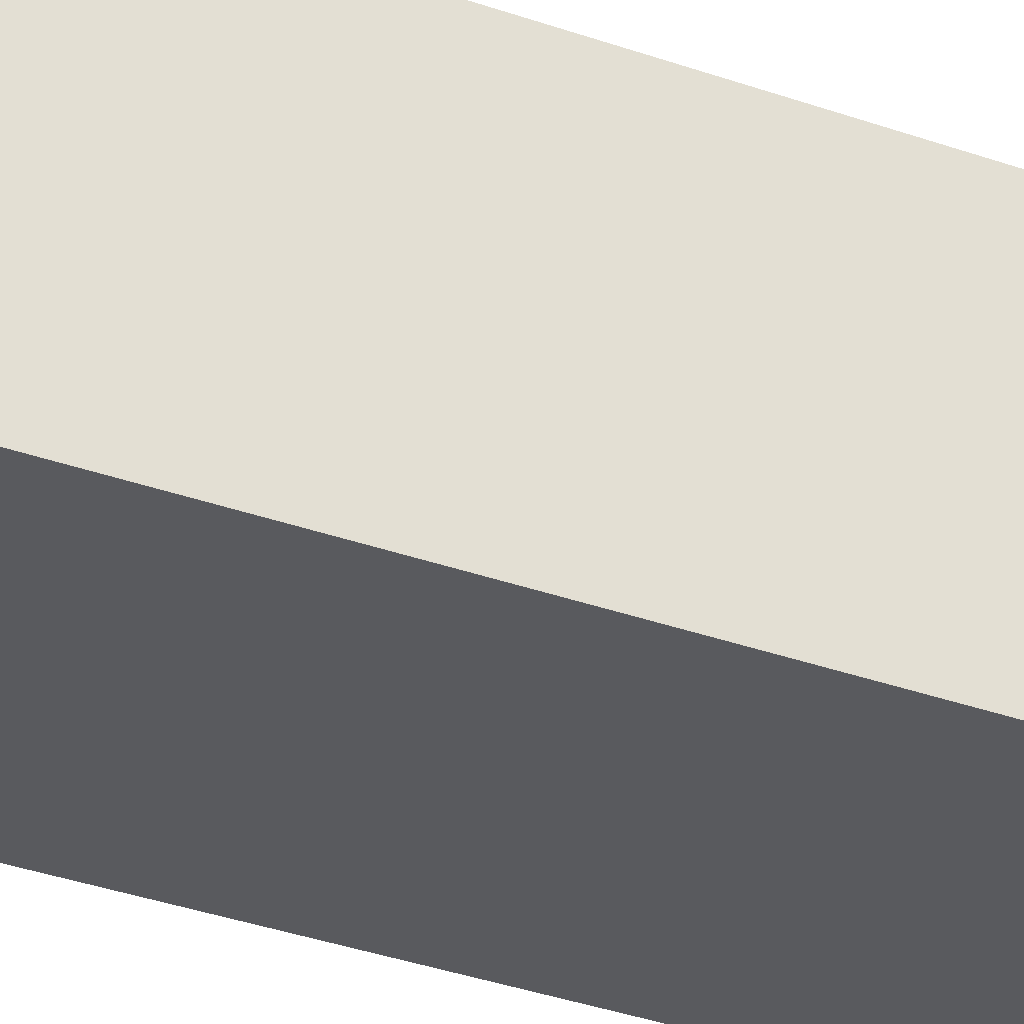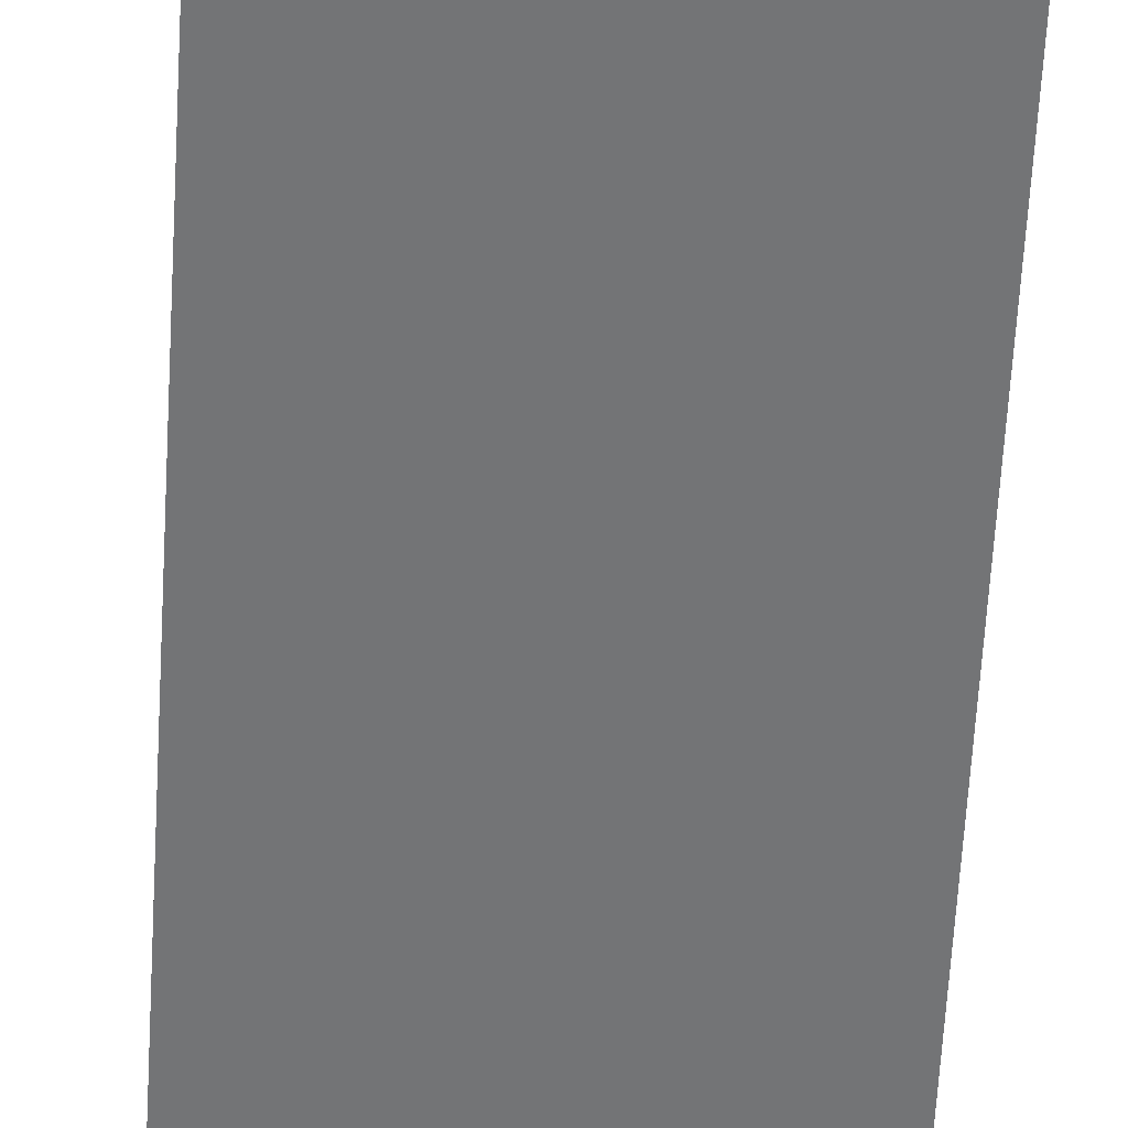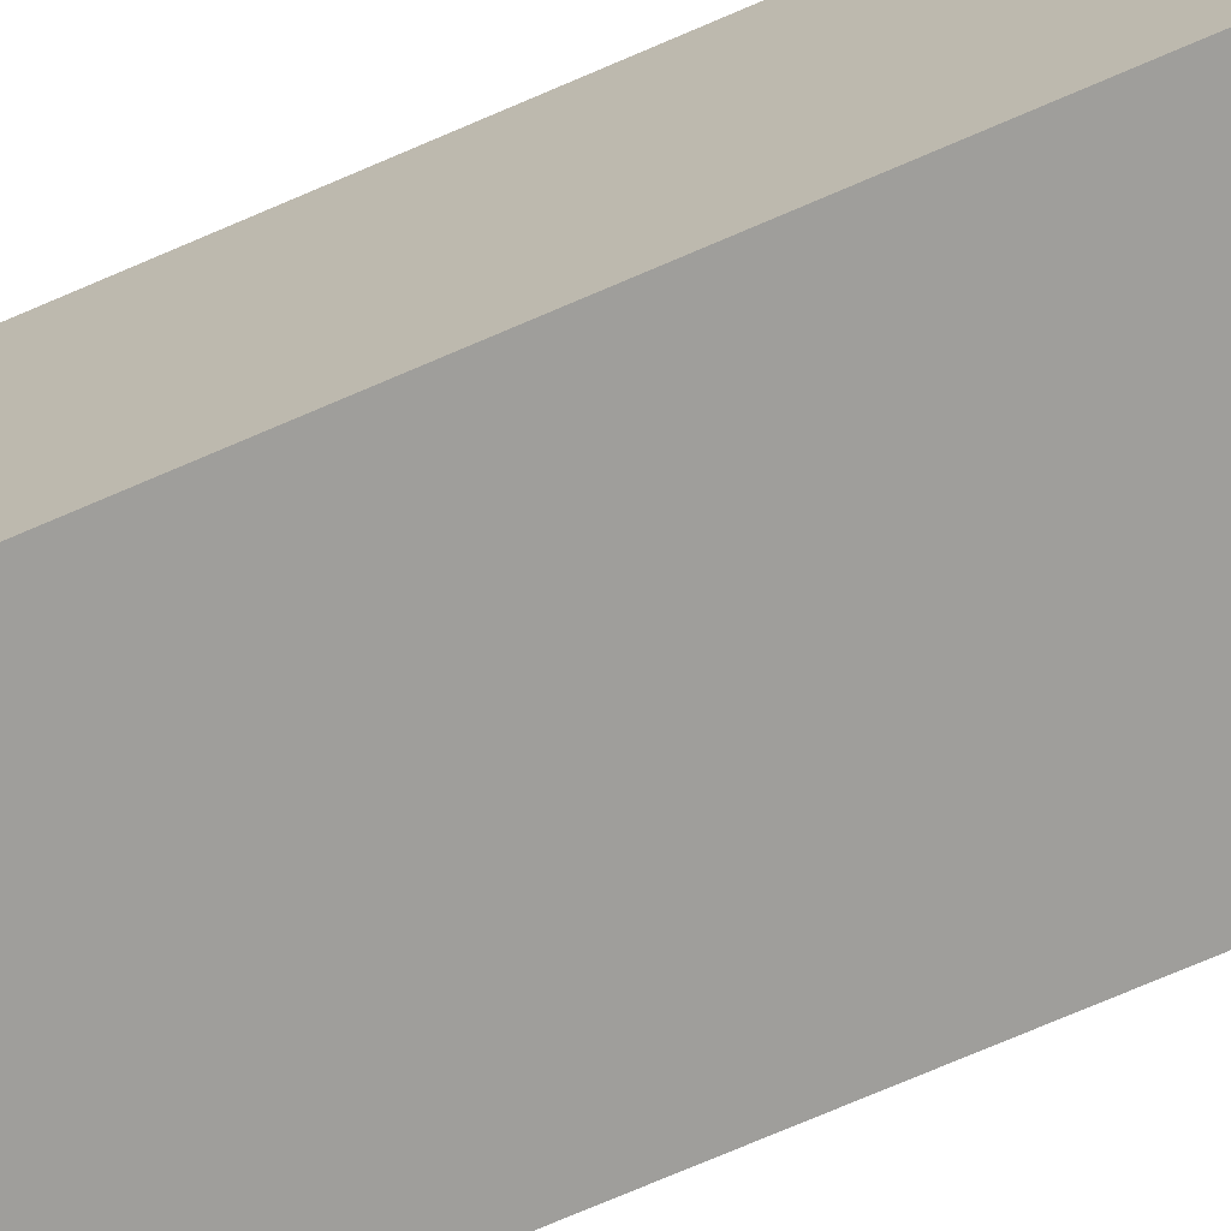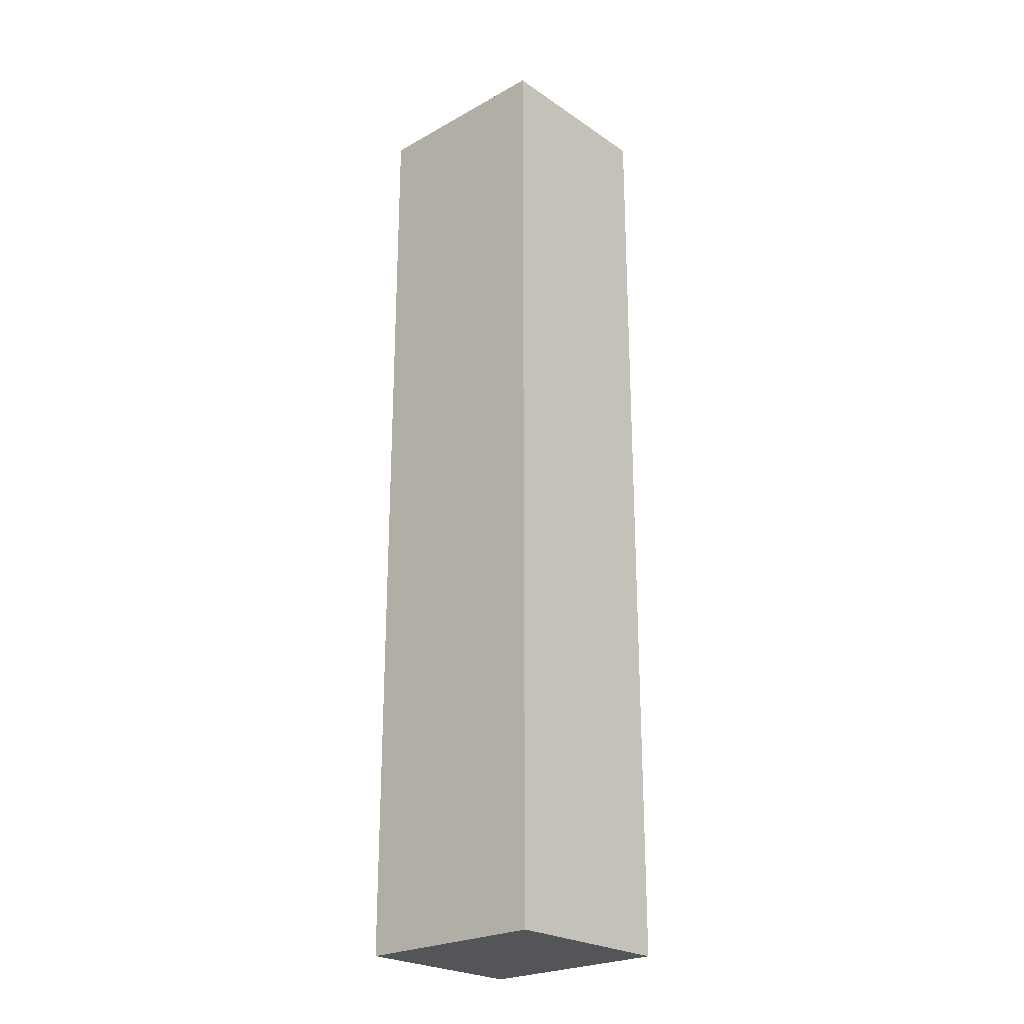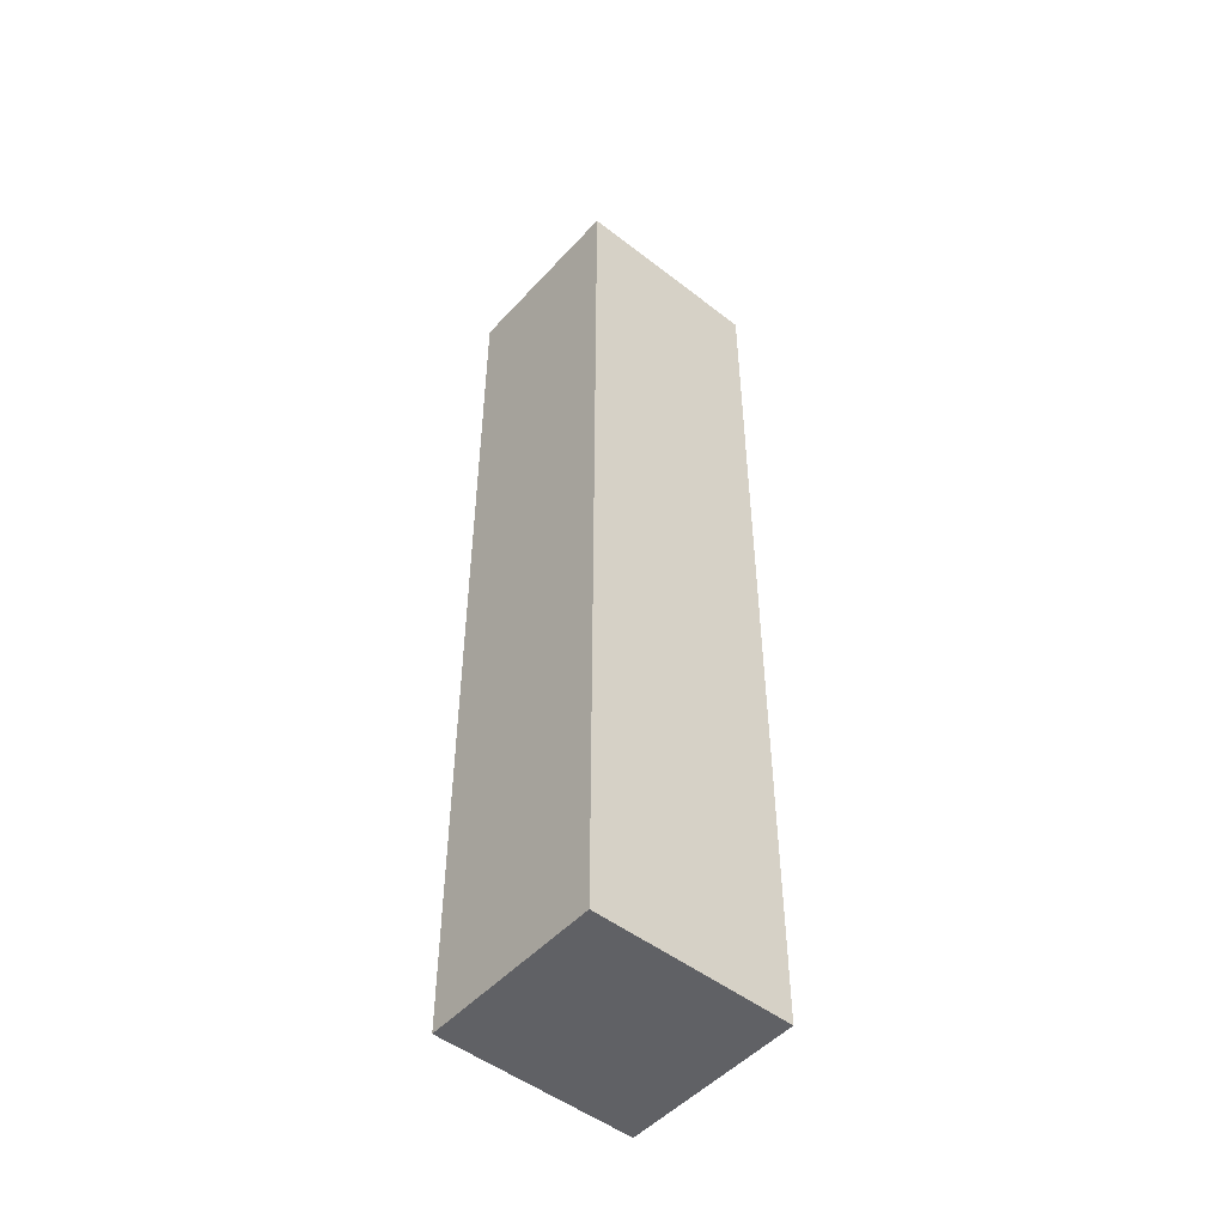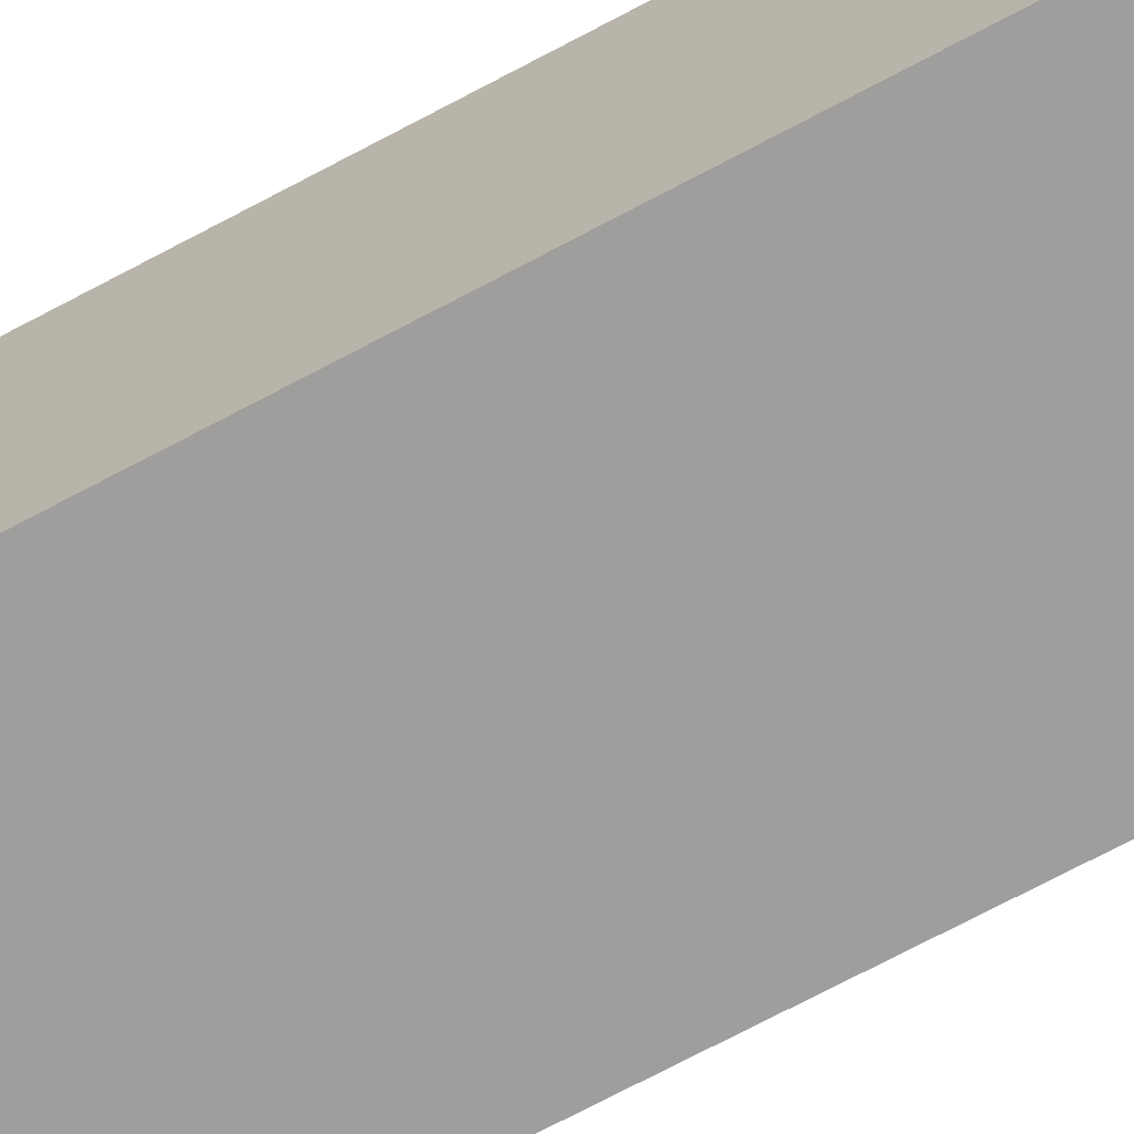
<metadata>
{"format":"obj","ext":"obj","renderer":"f3d","projection":"perspective","resolution":1024,"background":"white","views":[{"elev":-31.8,"azim":62.7,"up":"+Z"},{"elev":-56.2,"azim":176.9,"up":"+Z"},{"elev":-70.8,"azim":113.6,"up":"+Z"},{"elev":-24.4,"azim":-137.7,"up":"+Y"},{"elev":-49.8,"azim":-40.5,"up":"+Y"},{"elev":-71.1,"azim":-61.9,"up":"+Z"}]}
</metadata>
<code>
g character_limb:default1
v 1.743 8.461 -1.601
v -1.743 8.461 -1.601
v -1.743 8.461 1.601
v 1.743 8.461 1.601
v 1.743 -8.461 -1.601
v -1.743 -8.461 -1.601
v -1.743 -8.461 1.601
v 1.743 -8.461 1.601
g character_limb:Mesh character_limb:polySurface2 polySurface1
f 1 2 3 4
f 5 8 7 6
f 1 5 6 2
f 2 6 7 3
f 3 7 8 4
f 5 1 4 8

</code>
